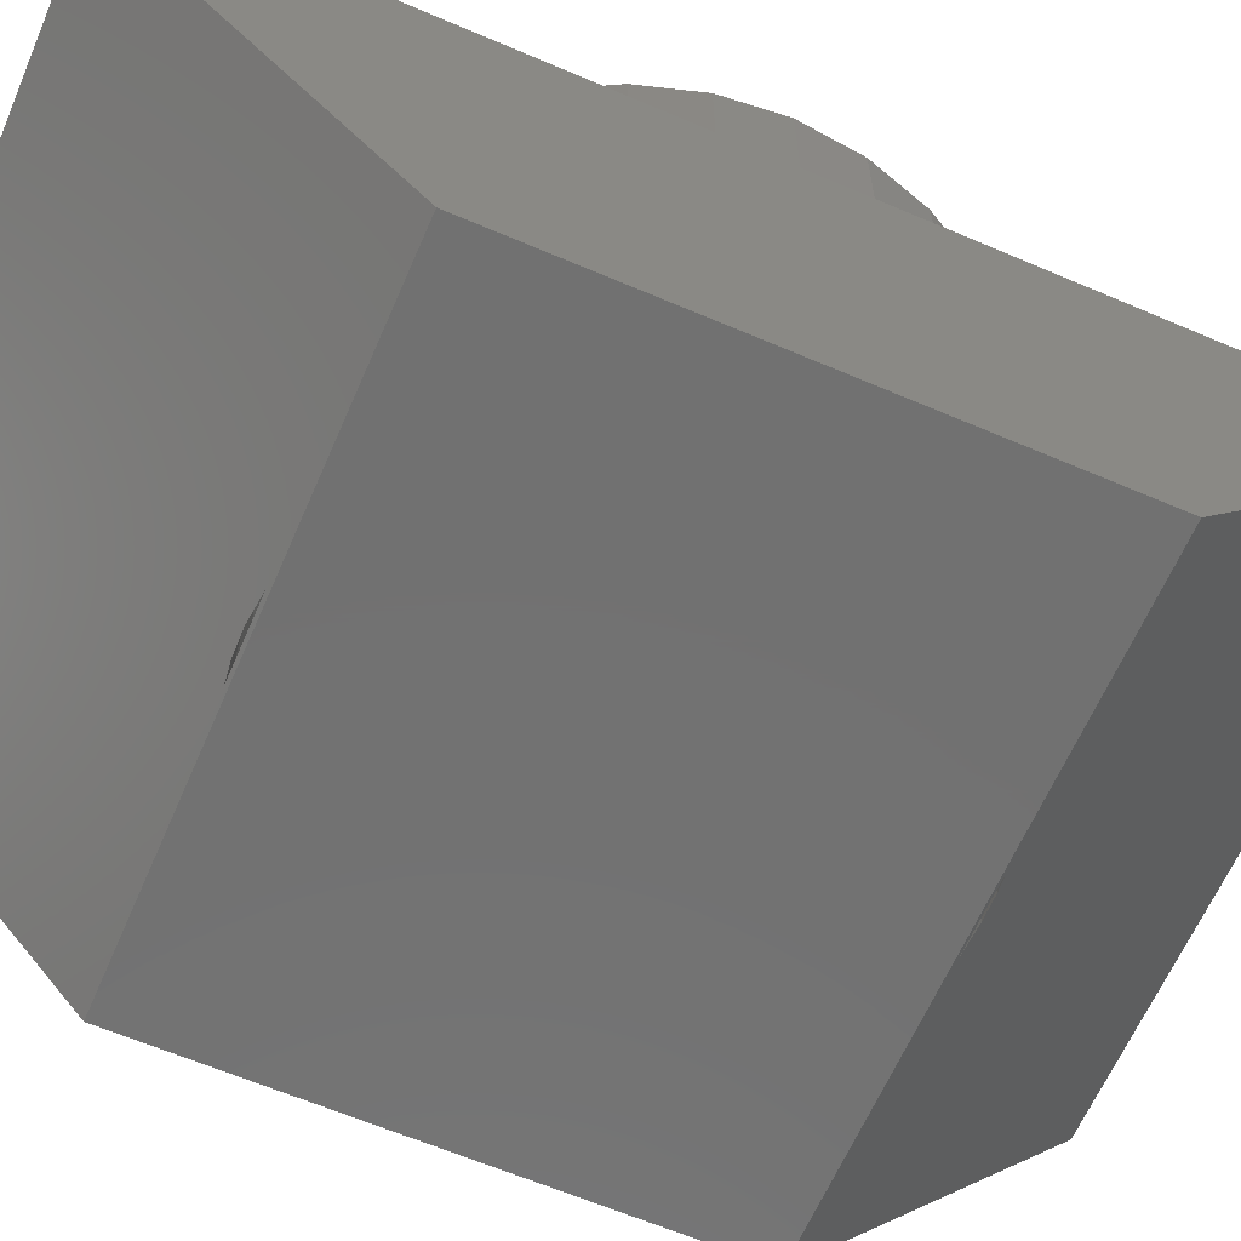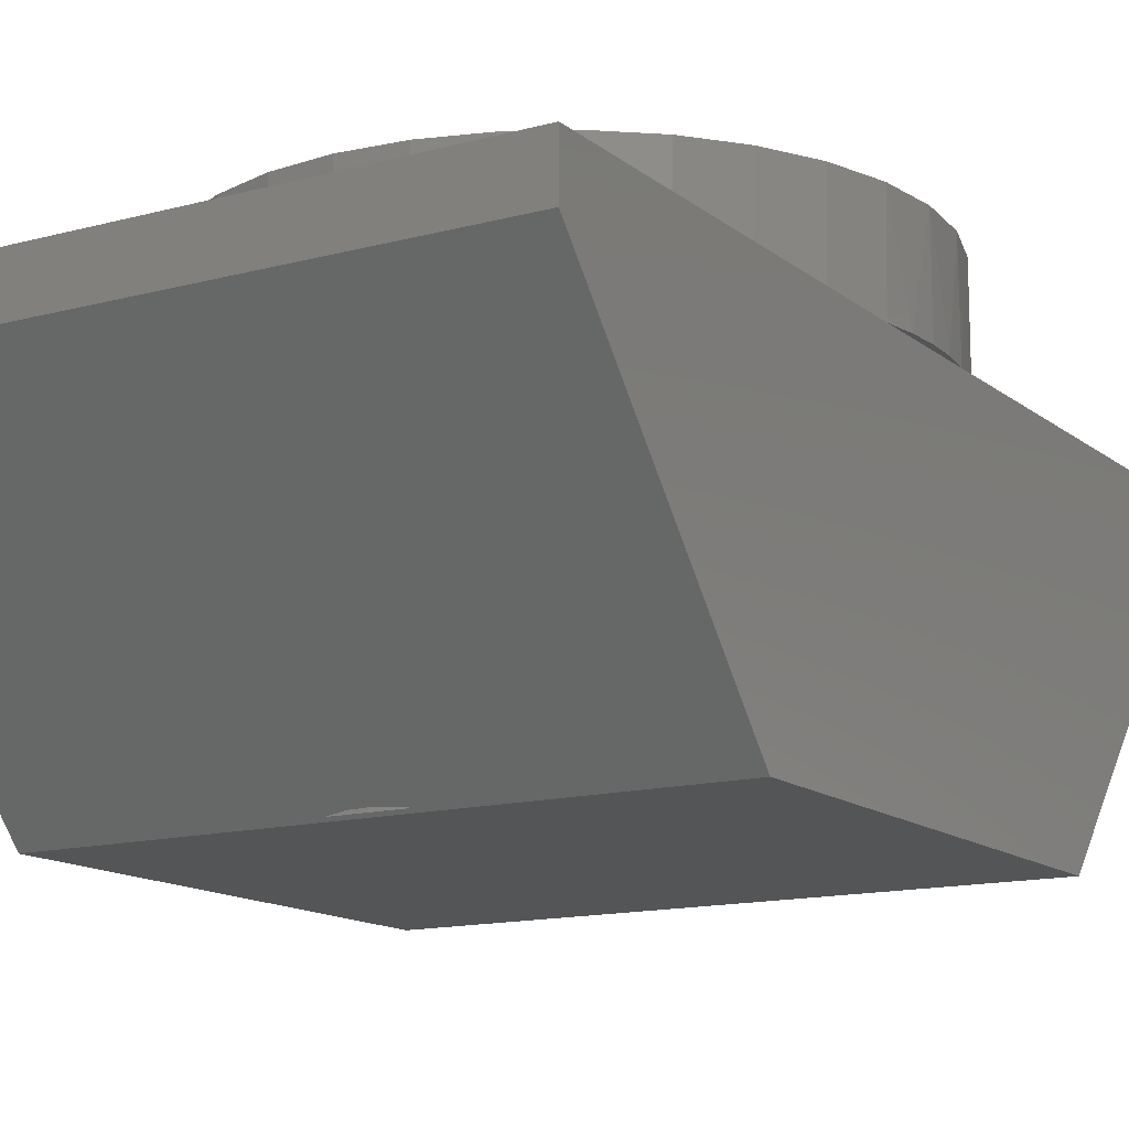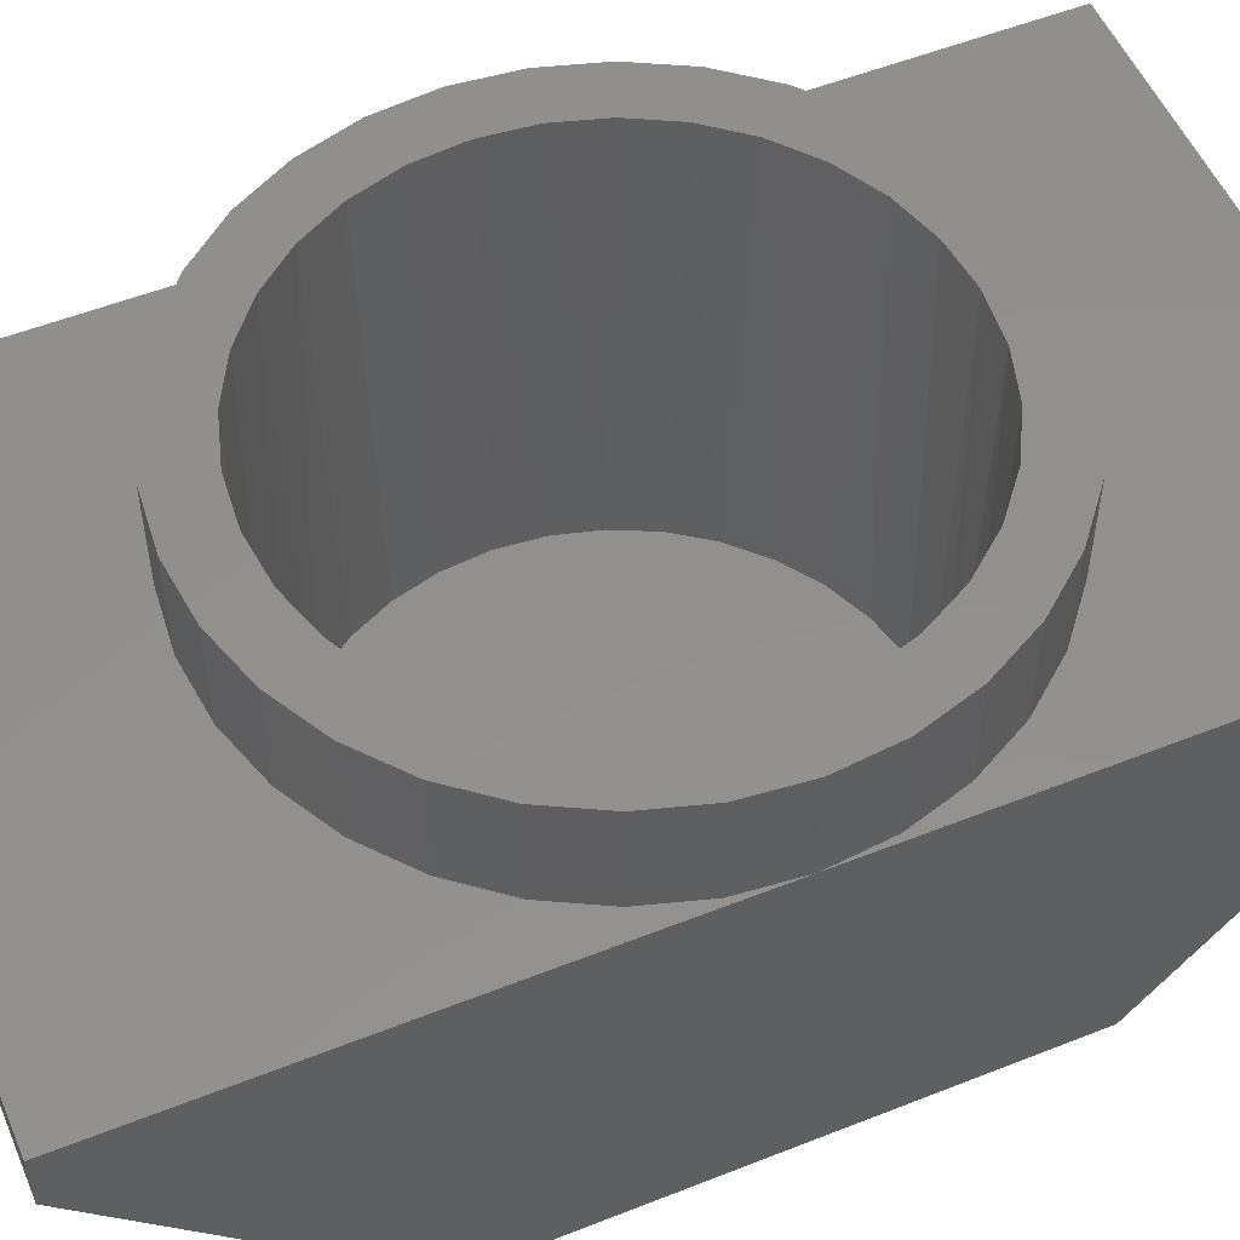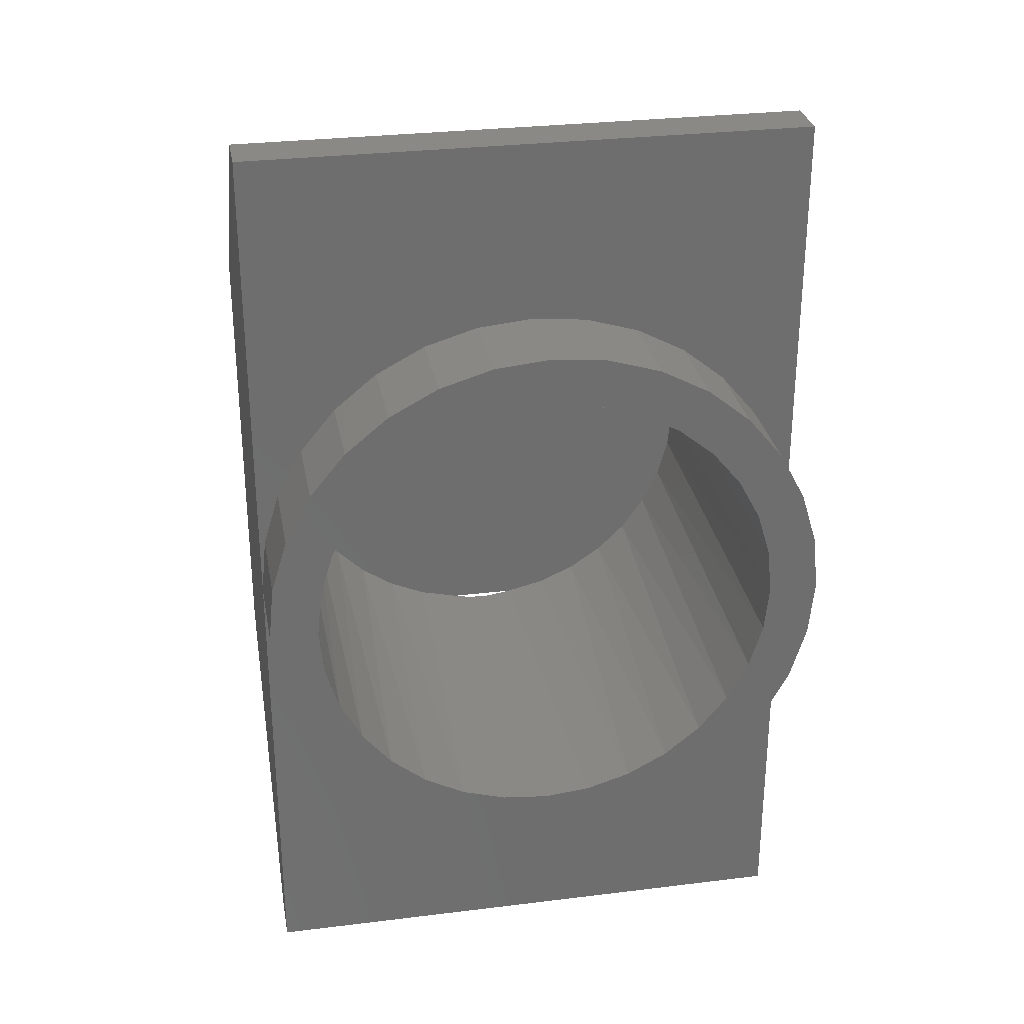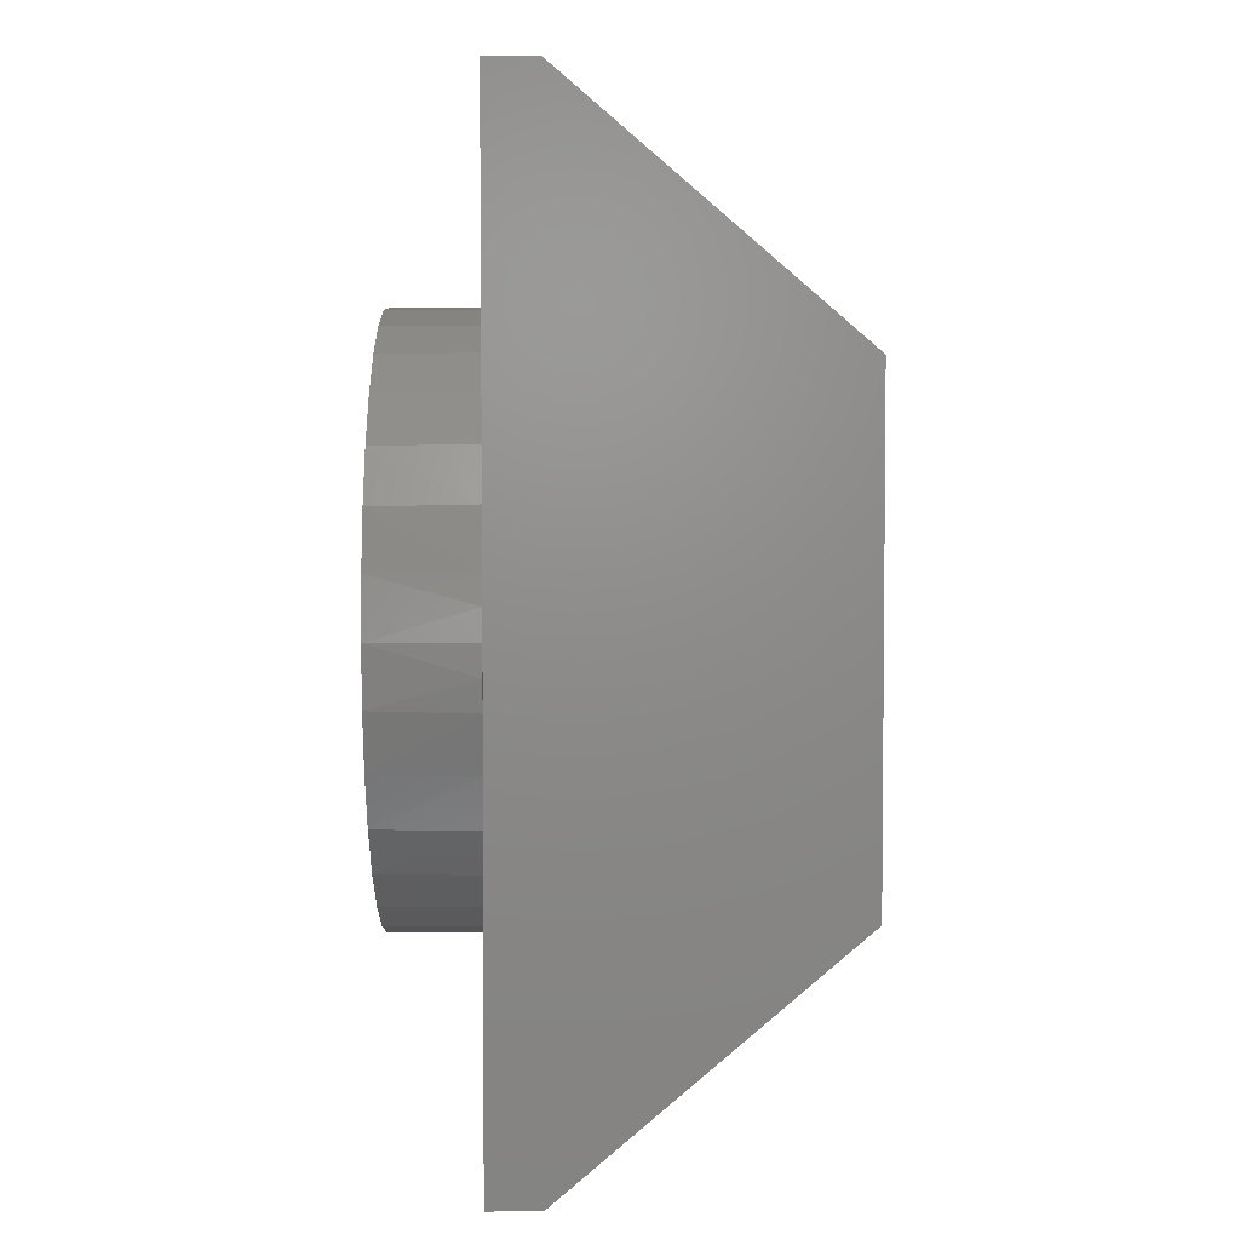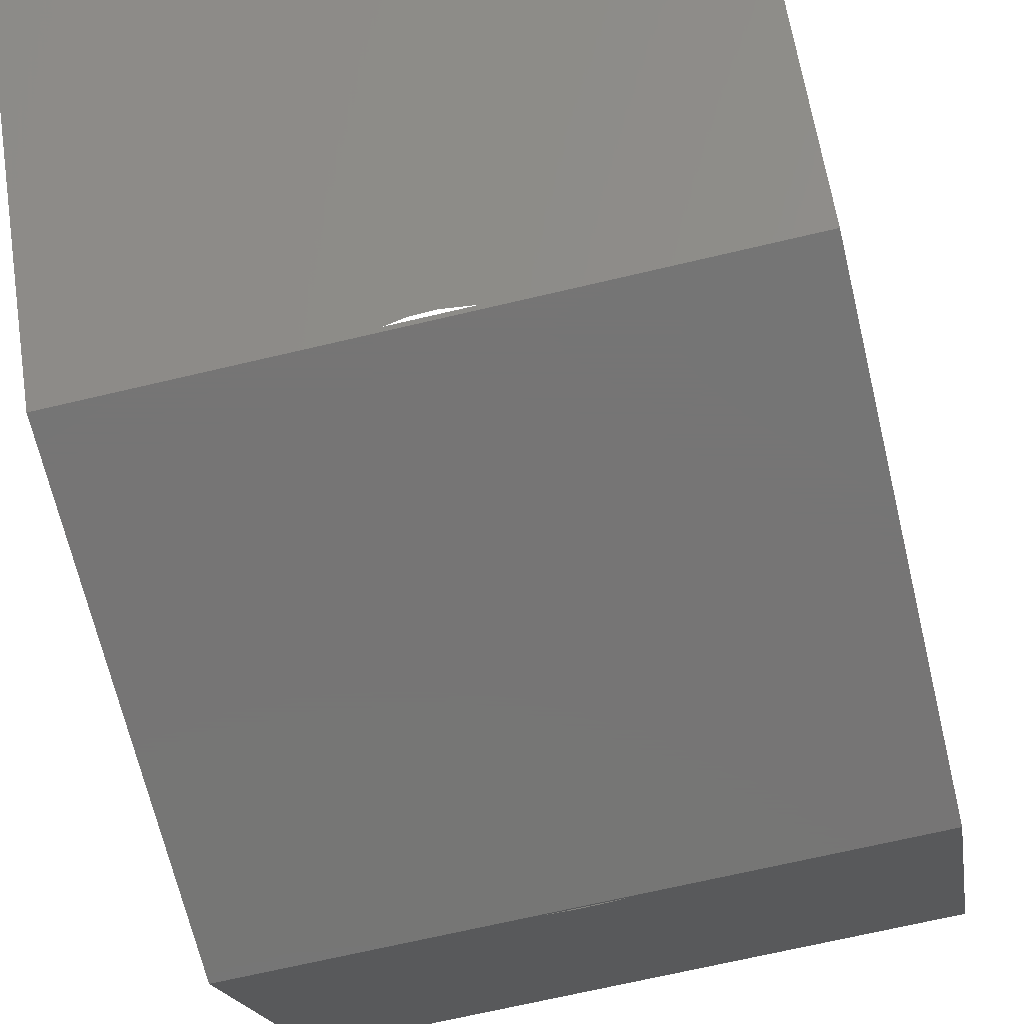
<metadata>
{"format":"stl","ext":"stl","renderer":"f3d","projection":"perspective","resolution":1024,"background":"white","views":[{"elev":-63.4,"azim":-113.4,"up":"+Z"},{"elev":-13.8,"azim":31.2,"up":"+Z"},{"elev":53.4,"azim":-113.0,"up":"+Z"},{"elev":29.6,"azim":-10.3,"up":"+Y"},{"elev":3.7,"azim":89.5,"up":"+Y"},{"elev":-67.9,"azim":13.4,"up":"+Z"}]}
</metadata>
<code>
# stl→obj: 150 verts, 304 faces
v -0.2266 -0.375 0.1094
v -0.0253 -0.1875 -0.1094
v -0.01157 -0.1892 -0.1074
v -0.2266 -0.1855 -0.1117
v 0.2266 -0.375 0.1094
v 0.006013 -0.1895 -0.107
v 0.02925 -0.1875 -0.1094
v 0.2266 -0.1855 -0.1117
v 0.001974 -0.1875 -0.1094
v -0.2266 0.375 0.1094
v -0.002066 0.1895 -0.107
v -0.0253 0.1875 -0.1094
v 0.2266 0.375 0.1094
v 0.2266 0.1855 -0.1117
v 0.02925 0.1875 -0.1094
v 0.01552 0.1892 -0.1074
v -0.2266 0.1855 -0.1117
v 0.001974 0.1875 -0.1094
v 0.001974 0.1895 0.2266
v 0.002385 0.2289 0.2266
v -0.04228 0.2245 0.2266
v -0.08523 0.2115 0.2266
v -0.07053 0.1751 0.2266
v -0.1595 0.1619 0.2266
v -0.1033 0.1575 0.2266
v 0.04705 0.2245 0.2266
v 0.09 0.2115 0.2266
v 0.1296 0.1904 0.2266
v 0.03894 0.1858 0.2266
v 0.07448 0.1751 0.2266
v -0.1248 0.1904 0.2266
v -0.03499 0.1858 0.2266
v 0.001974 -0.1895 0.2266
v -0.03499 -0.1858 0.2266
v -0.1248 -0.1904 0.2266
v -0.08523 -0.2115 0.2266
v -0.04228 -0.2245 0.2266
v 0.002385 -0.2289 0.2266
v 0.04705 -0.2245 0.2266
v 0.09 -0.2115 0.2266
v 0.1296 -0.1904 0.2266
v 0.03894 -0.1858 0.2266
v -0.132 0.134 0.2266
v -0.188 0.1272 0.2266
v -0.1556 0.1053 0.2266
v -0.2091 0.08761 0.2266
v -0.1731 0.07251 0.2266
v -0.1839 0.03696 0.2266
v -0.2222 0.04467 0.2266
v -0.1875 2.32e-17 0.2266
v -0.2266 2.804e-17 0.2266
v -0.1839 -0.03696 0.2266
v -0.2222 -0.04467 0.2266
v -0.1731 -0.07251 0.2266
v -0.2091 -0.08761 0.2266
v -0.1556 -0.1053 0.2266
v -0.188 -0.1272 0.2266
v -0.132 -0.134 0.2266
v -0.1033 -0.1575 0.2266
v -0.1595 -0.1619 0.2266
v -0.07053 -0.1751 0.2266
v 0.1643 0.1619 0.2266
v 0.1072 0.1575 0.2266
v 0.1927 0.1272 0.2266
v 0.136 0.134 0.2266
v 0.2139 0.08761 0.2266
v 0.1595 0.1053 0.2266
v 0.177 0.07251 0.2266
v 0.2269 0.04467 0.2266
v 0.1878 0.03696 0.2266
v 0.2313 0 0.2266
v 0.1914 0 0.2266
v 0.2269 -0.04467 0.2266
v 0.1878 -0.03696 0.2266
v 0.2139 -0.08761 0.2266
v 0.177 -0.07251 0.2266
v 0.1927 -0.1272 0.2266
v 0.1595 -0.1053 0.2266
v 0.136 -0.134 0.2266
v 0.1643 -0.1619 0.2266
v 0.1072 -0.1575 0.2266
v 0.07448 -0.1751 0.2266
v -0.1756 0.06614 -0.1094
v -0.161 0.09658 -0.1094
v -0.1413 0.124 -0.1094
v -0.1171 0.1474 -0.1094
v -0.08904 0.1662 -0.1094
v -0.05812 0.1797 -0.1094
v 0.06207 0.1797 -0.1094
v 0.09299 0.1662 -0.1094
v 0.121 0.1474 -0.1094
v 0.1453 0.124 -0.1094
v 0.165 0.09658 -0.1094
v 0.1795 0.06614 -0.1094
v -0.1845 0.0336 -0.1094
v -0.1875 2.32e-17 -0.1094
v 0.1884 0.0336 -0.1094
v 0.1914 0 -0.1094
v 0.1795 -0.06614 -0.1094
v 0.165 -0.09658 -0.1094
v 0.1453 -0.124 -0.1094
v 0.121 -0.1474 -0.1094
v 0.09299 -0.1662 -0.1094
v 0.06207 -0.1797 -0.1094
v -0.05812 -0.1797 -0.1094
v -0.08904 -0.1662 -0.1094
v -0.1171 -0.1474 -0.1094
v -0.1413 -0.124 -0.1094
v -0.161 -0.09658 -0.1094
v -0.1756 -0.06614 -0.1094
v 0.1884 -0.0336 -0.1094
v -0.1845 -0.0336 -0.1094
v 0.2266 0.04649 0.1484
v 0.2301 0.02337 0.1484
v 0.2313 0 0.1484
v 0.2301 -0.02337 0.1484
v 0.2266 -0.04649 0.1484
v -0.2266 0.375 0.1488
v -0.2266 5.793e-17 0.1488
v -0.2222 0.04467 0.1488
v -0.2091 0.08761 0.1488
v -0.188 0.1272 0.1488
v -0.1595 0.1619 0.1488
v -0.1248 0.1904 0.1488
v -0.08523 0.2115 0.1488
v -0.04228 0.2245 0.1488
v 0.002385 0.2289 0.1488
v 0.2266 0.375 0.1488
v 0.04679 0.2246 0.1488
v 0.08951 0.2117 0.1488
v 0.1289 0.1908 0.1488
v 0.1635 0.1626 0.1488
v 0.192 0.1283 0.1488
v 0.2133 0.08909 0.1488
v 0.2266 -0.375 0.1488
v 0.2133 -0.08909 0.1488
v 0.192 -0.1283 0.1488
v 0.1635 -0.1626 0.1488
v 0.1289 -0.1908 0.1488
v 0.08951 -0.2117 0.1488
v 0.04679 -0.2246 0.1488
v 0.002385 -0.2289 0.1488
v -0.2266 -0.375 0.1488
v -0.04228 -0.2245 0.1488
v -0.08523 -0.2115 0.1488
v -0.1248 -0.1904 0.1488
v -0.1595 -0.1619 0.1488
v -0.188 -0.1272 0.1488
v -0.2091 -0.08761 0.1488
v -0.2222 -0.04467 0.1488
f 1 2 3
f 1 4 2
f 5 1 3
f 5 3 6
f 5 6 7
f 5 7 8
f 4 8 7
f 4 7 9
f 4 9 2
f 10 11 12
f 13 14 15
f 13 15 16
f 13 16 11
f 13 11 10
f 17 10 12
f 17 12 18
f 17 18 15
f 17 15 14
f 19 20 21
f 19 21 22
f 23 24 25
f 26 20 19
f 27 26 19
f 27 19 28
f 28 19 29
f 28 29 30
f 31 24 23
f 31 23 32
f 31 32 19
f 31 19 22
f 33 34 35
f 33 35 36
f 33 36 37
f 33 37 38
f 33 38 39
f 33 39 40
f 33 40 41
f 33 41 42
f 25 24 43
f 43 24 44
f 43 44 45
f 45 44 46
f 45 46 47
f 47 46 48
f 48 46 49
f 48 49 50
f 50 49 51
f 50 51 52
f 52 51 53
f 52 53 54
f 54 53 55
f 54 55 56
f 56 55 57
f 56 57 58
f 58 57 59
f 59 57 60
f 59 60 61
f 61 60 35
f 61 35 34
f 28 30 62
f 62 30 63
f 62 63 64
f 64 63 65
f 64 65 66
f 66 65 67
f 66 67 68
f 66 68 69
f 69 68 70
f 69 70 71
f 71 70 72
f 71 72 73
f 73 72 74
f 73 74 75
f 75 74 76
f 75 76 77
f 77 76 78
f 77 78 79
f 77 79 80
f 80 79 81
f 80 81 41
f 41 81 82
f 41 82 42
f 83 47 48
f 47 83 84
f 84 45 47
f 45 84 85
f 85 43 45
f 43 85 86
f 86 25 43
f 87 25 86
f 23 25 87
f 88 23 87
f 32 23 88
f 89 29 15
f 89 30 29
f 30 89 90
f 90 63 30
f 63 90 91
f 91 65 63
f 92 65 91
f 67 65 92
f 93 67 92
f 68 67 93
f 94 68 93
f 70 68 94
f 83 48 95
f 95 48 50
f 95 50 96
f 88 12 32
f 32 12 11
f 32 11 19
f 11 16 19
f 19 16 15
f 19 15 29
f 94 97 70
f 70 97 98
f 70 98 72
f 99 76 74
f 76 99 100
f 100 78 76
f 78 100 101
f 101 79 78
f 79 101 102
f 102 81 79
f 103 81 102
f 82 81 103
f 104 82 103
f 42 82 104
f 105 34 2
f 105 61 34
f 61 105 106
f 106 59 61
f 59 106 107
f 107 58 59
f 108 58 107
f 56 58 108
f 109 56 108
f 54 56 109
f 110 54 109
f 52 54 110
f 99 74 111
f 111 74 72
f 111 72 98
f 104 7 42
f 42 7 6
f 42 6 33
f 6 3 33
f 33 3 2
f 33 2 34
f 110 112 52
f 52 112 96
f 52 96 50
f 2 9 104
f 15 88 89
f 15 18 88
f 12 88 18
f 7 104 9
f 89 88 90
f 90 88 87
f 90 87 91
f 91 87 86
f 91 86 92
f 92 86 85
f 92 85 93
f 93 85 84
f 93 84 94
f 94 84 83
f 94 83 97
f 97 83 95
f 97 95 98
f 98 95 96
f 98 96 111
f 111 96 112
f 111 112 99
f 99 112 110
f 99 110 100
f 100 110 109
f 100 109 101
f 101 109 108
f 101 108 102
f 102 108 107
f 102 107 103
f 103 107 106
f 103 106 104
f 104 106 105
f 104 105 2
f 113 114 115
f 113 115 116
f 113 116 117
f 118 119 120
f 118 120 121
f 118 121 122
f 118 122 123
f 118 123 124
f 118 124 125
f 118 125 126
f 118 126 127
f 118 127 128
f 128 127 129
f 128 129 130
f 128 130 131
f 128 131 132
f 128 132 133
f 128 133 134
f 128 134 113
f 135 117 136
f 135 136 137
f 135 137 138
f 135 138 139
f 135 139 140
f 135 140 141
f 135 141 142
f 135 142 143
f 143 142 144
f 143 144 145
f 143 145 146
f 143 146 147
f 143 147 148
f 143 148 149
f 143 149 150
f 143 150 119
f 143 119 1
f 118 10 119
f 119 10 1
f 10 17 1
f 1 17 4
f 5 8 14
f 5 14 13
f 5 13 128
f 5 128 113
f 5 113 117
f 5 117 135
f 136 75 77
f 136 77 137
f 137 77 80
f 117 116 73
f 117 73 75
f 117 75 136
f 73 116 71
f 71 116 115
f 51 119 53
f 53 119 150
f 53 150 55
f 55 150 149
f 55 149 57
f 57 149 148
f 57 148 60
f 60 148 147
f 60 147 35
f 35 147 146
f 35 146 36
f 36 146 145
f 36 145 37
f 37 145 144
f 37 144 38
f 38 144 142
f 38 142 39
f 39 142 141
f 39 141 40
f 40 141 140
f 40 140 41
f 41 140 139
f 41 139 80
f 80 139 138
f 80 138 137
f 62 64 133
f 134 133 64
f 64 66 134
f 113 134 66
f 113 66 69
f 113 69 114
f 119 51 120
f 120 51 49
f 120 49 121
f 121 49 46
f 121 46 122
f 122 46 44
f 122 44 123
f 123 44 24
f 123 24 124
f 124 24 31
f 124 31 125
f 125 31 22
f 125 22 126
f 126 22 21
f 126 21 127
f 127 21 20
f 127 20 129
f 129 20 26
f 129 26 130
f 130 26 27
f 130 27 131
f 131 27 28
f 131 28 132
f 132 28 62
f 132 62 133
f 115 114 71
f 71 114 69
f 143 1 135
f 135 1 5
f 10 118 13
f 13 118 128
f 4 17 8
f 8 17 14

</code>
